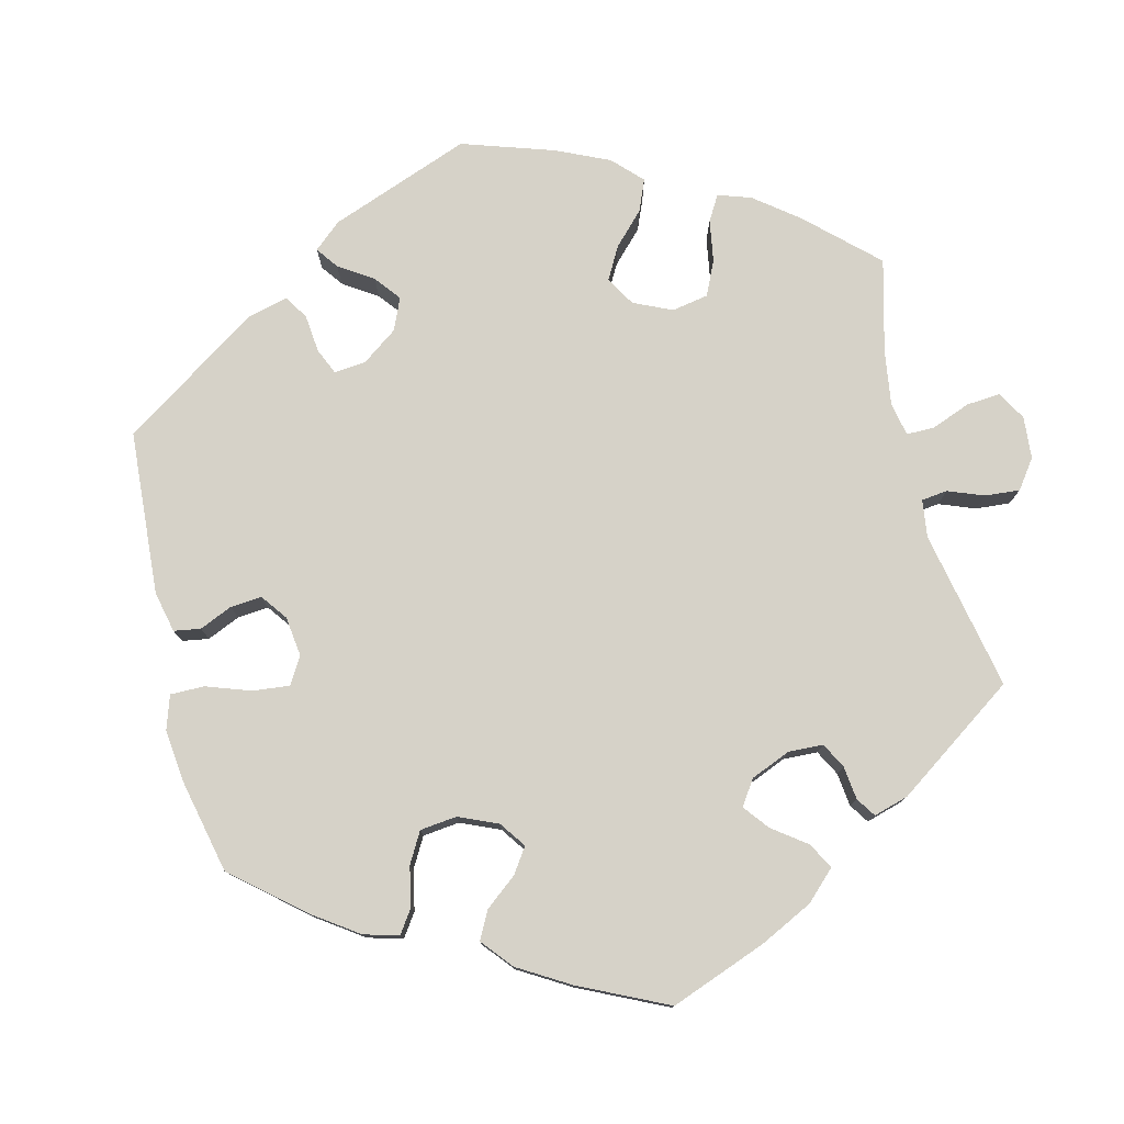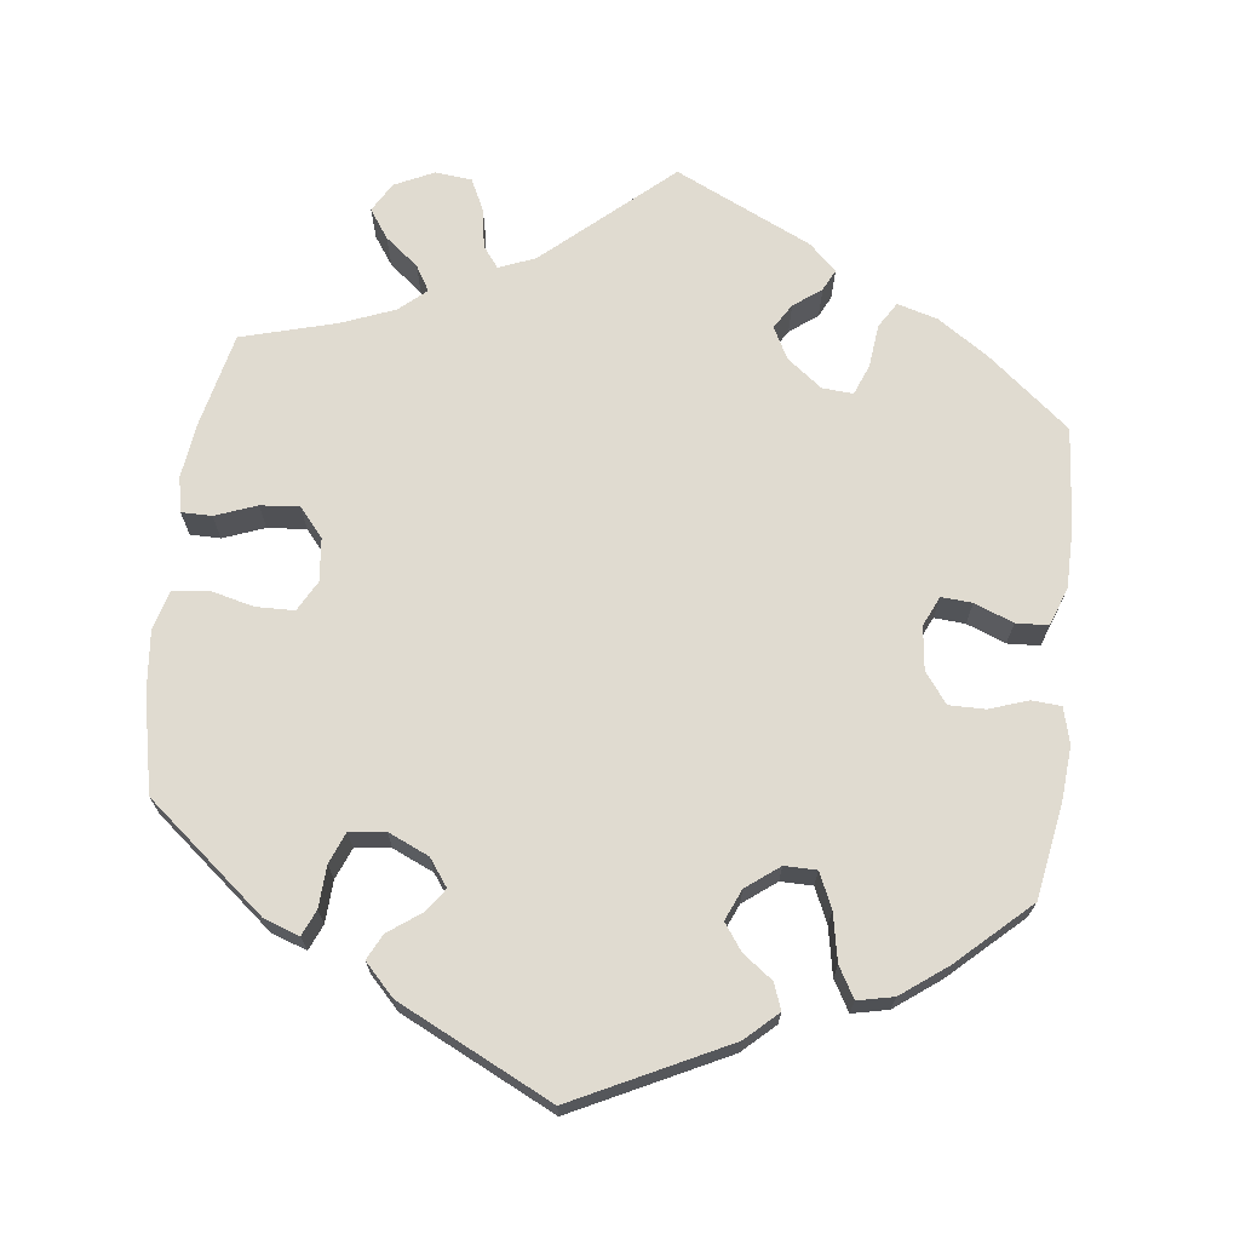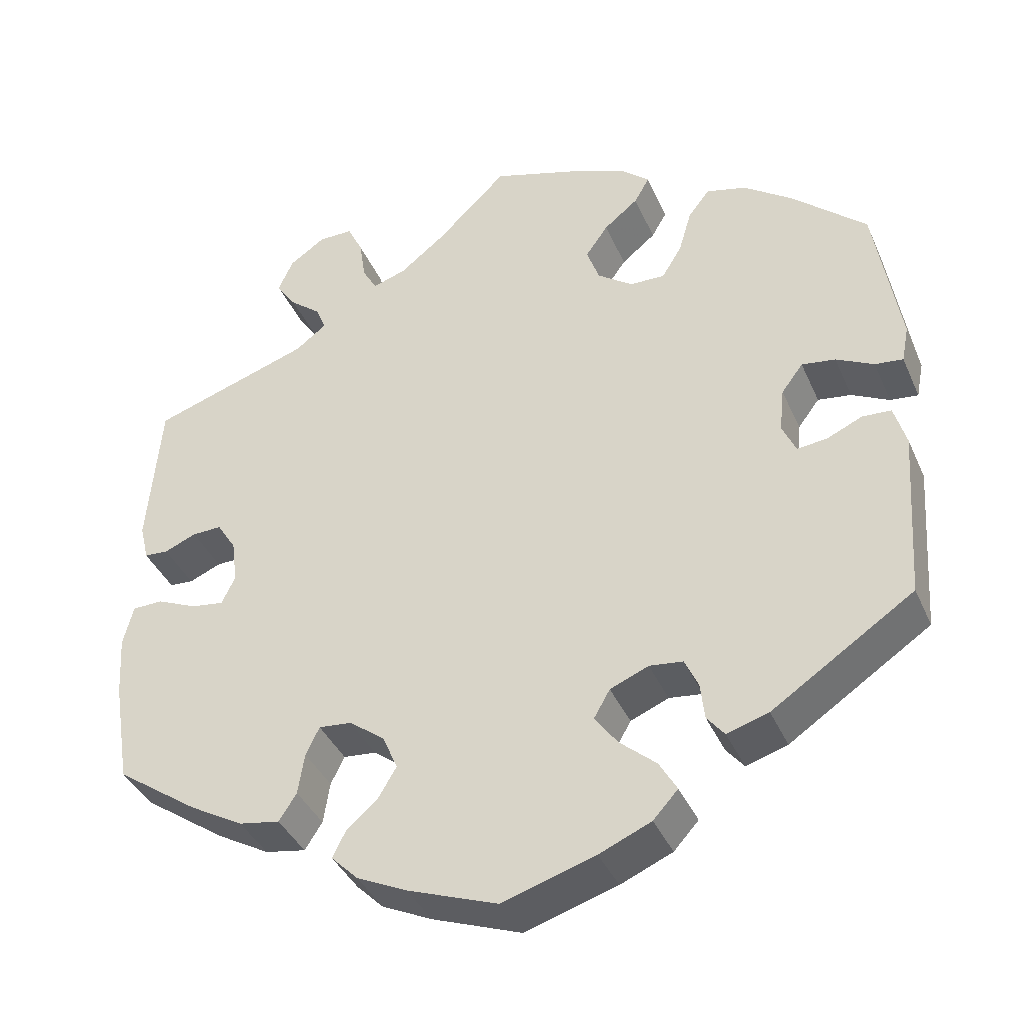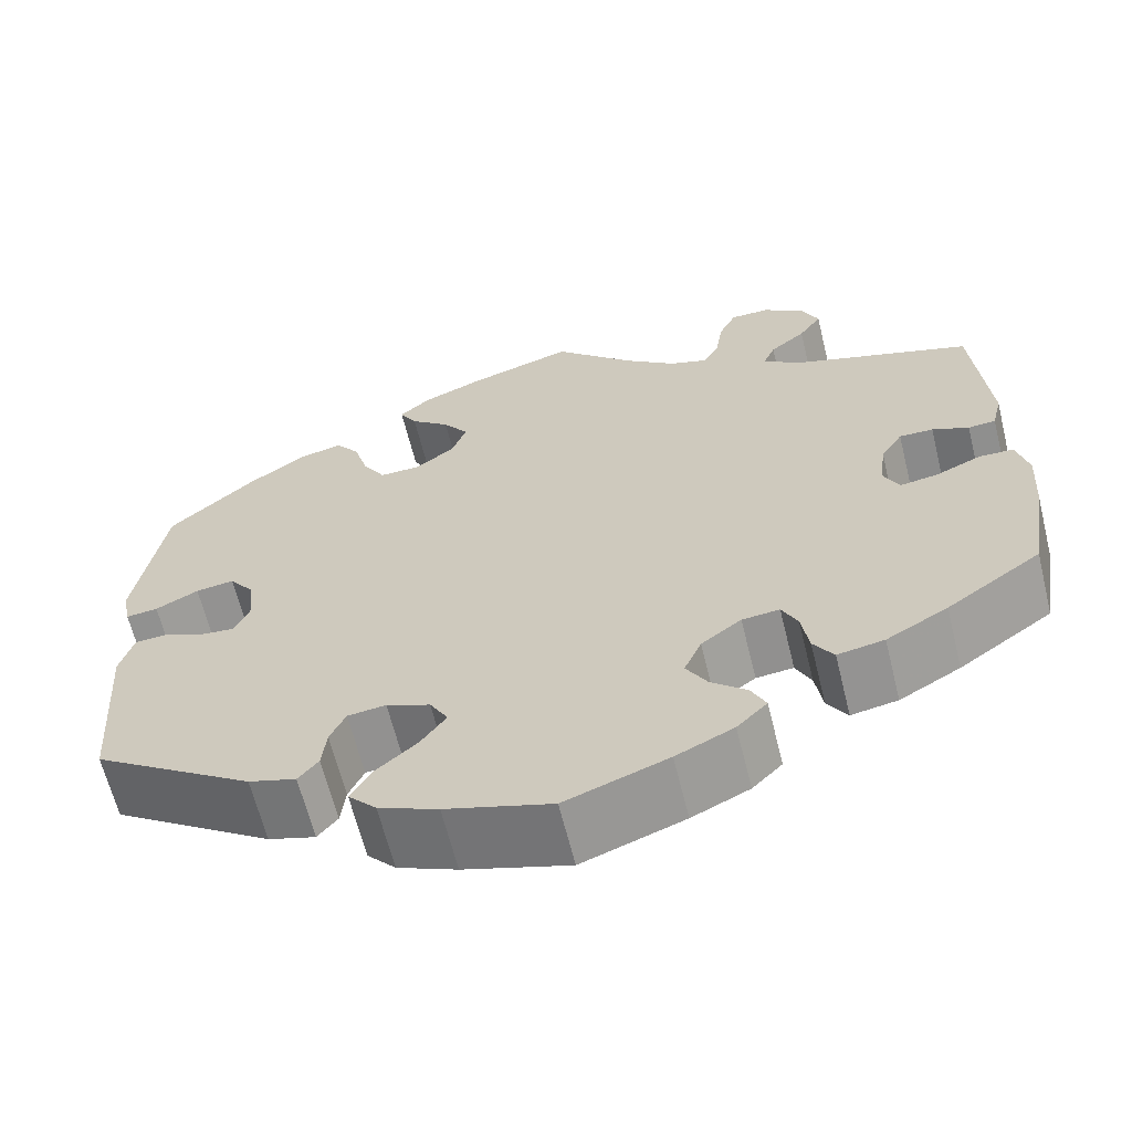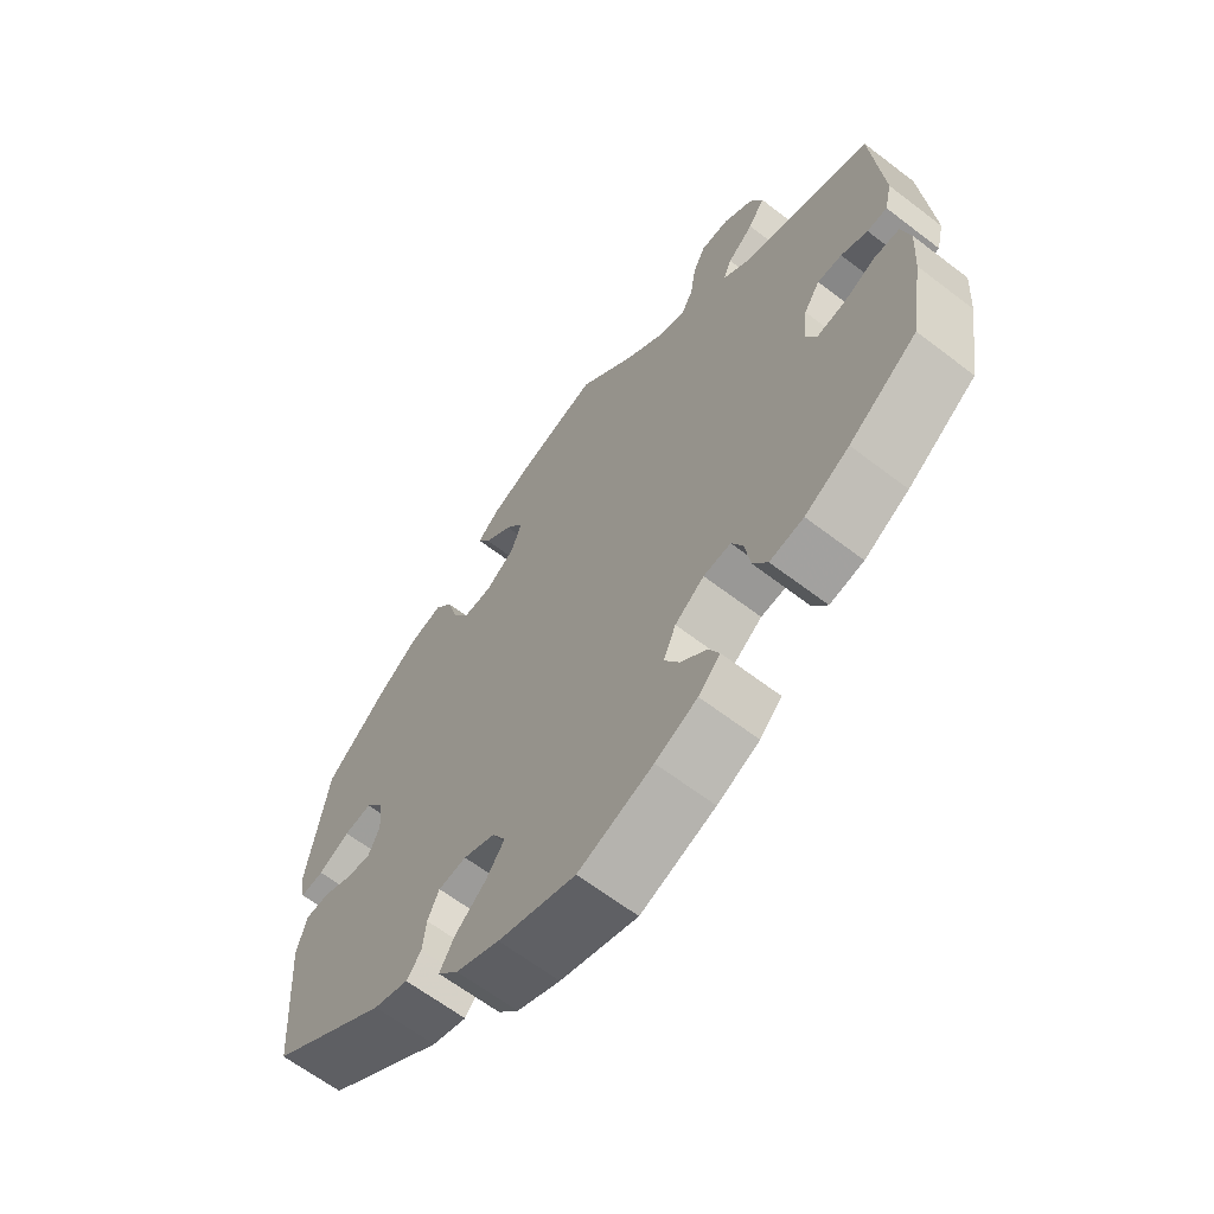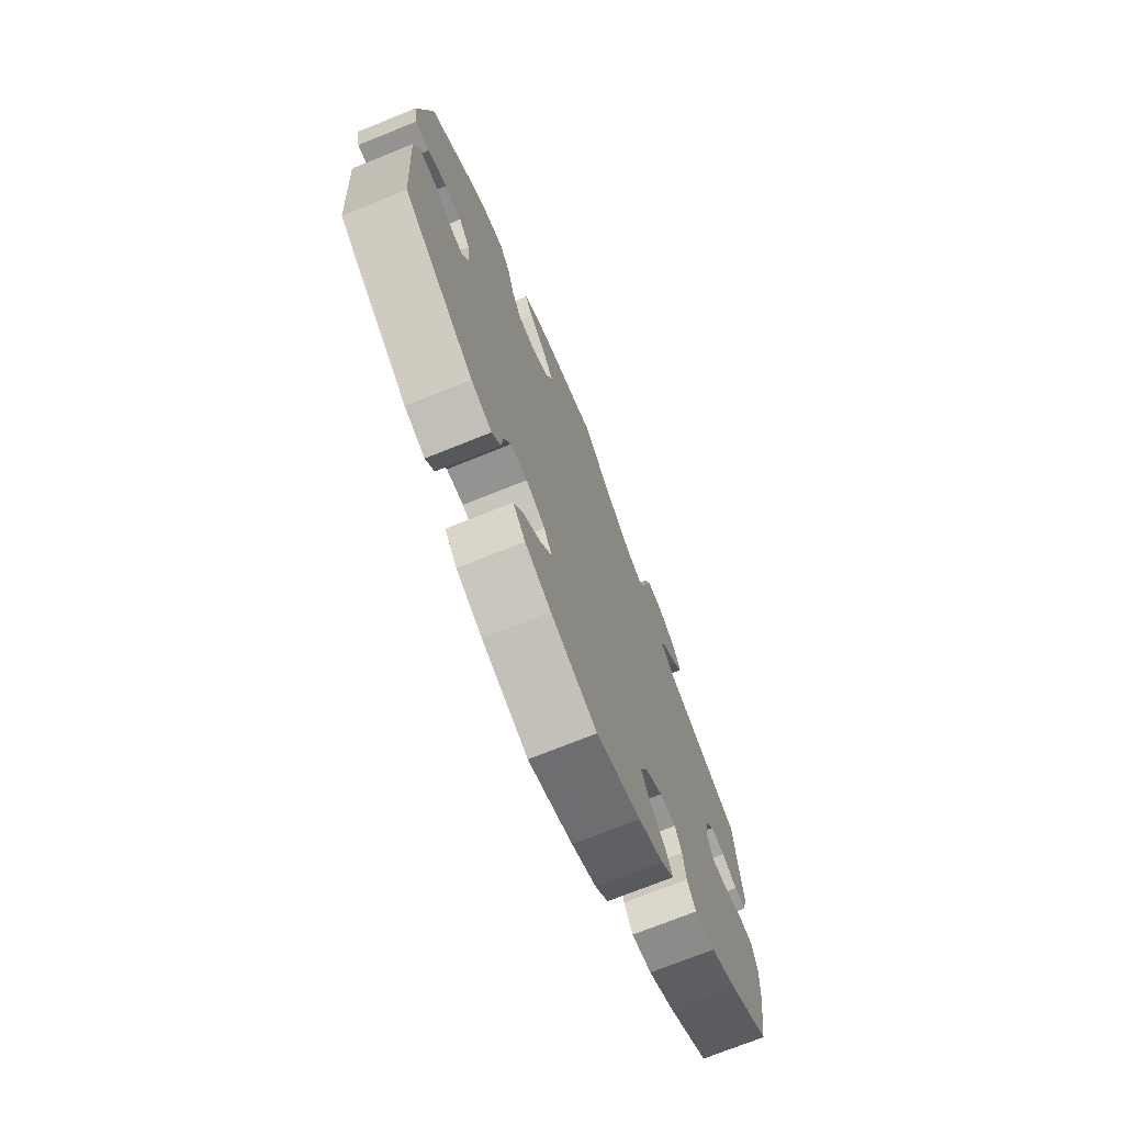
<metadata>
{"format":"obj","ext":"obj","renderer":"f3d","projection":"perspective","resolution":1024,"background":"white","views":[{"elev":77.6,"azim":-133.6,"up":"+Y"},{"elev":69.8,"azim":126.9,"up":"+Y"},{"elev":-38.9,"azim":22.1,"up":"+Z"},{"elev":-64.0,"azim":-166.1,"up":"+Z"},{"elev":-63.9,"azim":-127.7,"up":"+Z"},{"elev":-72.7,"azim":111.9,"up":"+Z"}]}
</metadata>
<code>
v -0.302 0.07 0.355
v -0.263 0.07 0.385
v -0.276 0.07 0.416
v -0.315 0.07 0.448
v -0.34 0.07 0.485
v -0.321 0.07 0.527
v -0.276 0.07 0.558
v -0.233 0.07 0.558
v -0.214 0.07 0.518
v -0.206 0.07 0.465
v -0.188 0.07 0.433
v -0.146 0.07 0.447
v -0.089 0.07 0.492
v -0.001 0.07 0.578
v 0.115 0.07 0.542
v 0.18 0.07 0.515
v 0.214 0.07 0.485
v 0.195 0.07 0.452
v 0.152 0.07 0.417
v 0.124 0.07 0.377
v 0.14 0.07 0.332
v 0.184 0.07 0.3
v 0.228 0.07 0.299
v 0.253 0.07 0.34
v 0.269 0.07 0.395
v 0.296 0.07 0.43
v 0.346 0.07 0.417
v 0.407 0.07 0.373
v 0.5 0.07 0.289
v 0.531 0.07 0.097
v 0.522 0.07 0.051
v 0.487 0.07 0.055
v 0.44 0.07 0.079
v 0.398 0.07 0.085
v 0.371 0.07 0.049
v 0.365 0.07 -0.007
v 0.382 0.07 -0.045
v 0.419 0.07 -0.041
v 0.464 0.07 -0.021
v 0.5 0.07 -0.023
v 0.515 0.07 -0.075
v 0.5 0.07 -0.289
v 0.323 0.07 -0.407
v 0.271 0.07 -0.423
v 0.249 0.07 -0.396
v 0.244 0.07 -0.35
v 0.227 0.07 -0.313
v 0.185 0.07 -0.308
v 0.137 0.07 -0.328
v 0.117 0.07 -0.363
v 0.145 0.07 -0.402
v 0.191 0.07 -0.442
v 0.213 0.07 -0.48
v 0.182 0.07 -0.514
v 0.117 0.07 -0.542
v 0.001 0.07 -0.578
v -0.111 0.07 -0.537
v -0.174 0.07 -0.507
v -0.207 0.07 -0.474
v -0.191 0.07 -0.441
v -0.152 0.07 -0.407
v -0.129 0.07 -0.368
v -0.148 0.07 -0.324
v -0.192 0.07 -0.291
v -0.233 0.07 -0.287
v -0.25 0.07 -0.322
v -0.258 0.07 -0.374
v -0.28 0.07 -0.408
v -0.331 0.07 -0.399
v -0.398 0.07 -0.361
v -0.501 0.07 -0.289
v -0.522 0.07 -0.159
v -0.527 0.07 -0.082
v -0.514 0.07 -0.031
v -0.476 0.07 -0.03
v -0.426 0.07 -0.052
v -0.385 0.07 -0.058
v -0.368 0.07 -0.023
v -0.375 0.07 0.032
v -0.399 0.07 0.07
v -0.436 0.07 0.069
v -0.476 0.07 0.052
v -0.506 0.07 0.054
v -0.517 0.07 0.1
v -0.501 0.07 0.289
v -0.302 0 0.355
v -0.263 0 0.385
v -0.276 0 0.416
v -0.315 0 0.448
v -0.34 0 0.485
v -0.321 0 0.527
v -0.276 0 0.558
v -0.233 0 0.558
v -0.214 0 0.518
v -0.206 0 0.465
v -0.188 0 0.433
v -0.146 0 0.447
v -0.089 0 0.492
v -0.001 0 0.578
v 0.115 0 0.542
v 0.18 0 0.515
v 0.214 0 0.485
v 0.195 0 0.452
v 0.152 0 0.417
v 0.124 0 0.377
v 0.14 0 0.332
v 0.184 0 0.3
v 0.228 0 0.299
v 0.253 0 0.34
v 0.269 0 0.395
v 0.296 0 0.43
v 0.346 0 0.417
v 0.407 0 0.373
v 0.5 0 0.289
v 0.531 0 0.097
v 0.522 0 0.051
v 0.487 0 0.055
v 0.44 0 0.079
v 0.398 0 0.085
v 0.371 0 0.049
v 0.365 0 -0.007
v 0.382 0 -0.045
v 0.419 0 -0.041
v 0.464 0 -0.021
v 0.5 0 -0.023
v 0.515 0 -0.075
v 0.5 0 -0.289
v 0.323 0 -0.407
v 0.271 0 -0.423
v 0.249 0 -0.396
v 0.244 0 -0.35
v 0.227 0 -0.313
v 0.185 0 -0.308
v 0.137 0 -0.328
v 0.117 0 -0.363
v 0.145 0 -0.402
v 0.191 0 -0.442
v 0.213 0 -0.48
v 0.182 0 -0.514
v 0.117 0 -0.542
v 0.001 0 -0.578
v -0.111 0 -0.537
v -0.174 0 -0.507
v -0.207 0 -0.474
v -0.191 0 -0.441
v -0.152 0 -0.407
v -0.129 0 -0.368
v -0.148 0 -0.324
v -0.192 0 -0.291
v -0.233 0 -0.287
v -0.25 0 -0.322
v -0.258 0 -0.374
v -0.28 0 -0.408
v -0.331 0 -0.399
v -0.398 0 -0.361
v -0.501 0 -0.289
v -0.522 0 -0.159
v -0.527 0 -0.082
v -0.514 0 -0.031
v -0.476 0 -0.03
v -0.426 0 -0.052
v -0.385 0 -0.058
v -0.368 0 -0.023
v -0.375 0 0.032
v -0.399 0 0.07
v -0.436 0 0.069
v -0.476 0 0.052
v -0.506 0 0.054
v -0.517 0 0.1
v -0.501 0 0.289
f 84 85 1
f 81 82 83 84
f 80 81 84 1
f 79 80 1 2
f 78 79 2
f 73 74 75 76
f 73 76 77
f 72 73 77
f 71 72 77
f 70 71 77
f 69 70 77 78
f 66 67 68 69
f 65 66 69 78
f 58 59 60 61
f 58 61 62
f 57 58 62
f 56 57 62
f 55 56 62 63
f 51 52 53 54
f 50 51 54 55
f 43 44 45 46
f 43 46 47
f 42 43 47
f 41 42 47 48
f 38 39 40 41
f 37 38 41 48
f 30 31 32 33
f 30 33 34
f 29 30 34
f 28 29 34 35
f 24 25 26 27
f 23 24 27 28
f 16 17 18 19
f 16 19 20
f 13 14 15 16
f 12 13 16 20
f 11 12 20 21
f 7 8 9 10
f 7 10 11
f 6 7 11
f 3 4 5 6
f 2 3 6 11
f 64 65 78 2
f 50 55 63
f 49 50 63 64
f 36 37 48 49
f 35 36 49 64
f 23 28 35 64
f 22 23 64
f 21 22 64
f 2 11 21 64
f 86 170 169
f 169 168 167 166
f 86 169 166 165
f 87 86 165 164
f 87 164 163
f 161 160 159 158
f 162 161 158
f 162 158 157
f 162 157 156
f 162 156 155
f 163 162 155 154
f 154 153 152 151
f 163 154 151 150
f 146 145 144 143
f 147 146 143
f 147 143 142
f 147 142 141
f 148 147 141 140
f 139 138 137 136
f 140 139 136 135
f 131 130 129 128
f 132 131 128
f 132 128 127
f 133 132 127 126
f 126 125 124 123
f 133 126 123 122
f 118 117 116 115
f 119 118 115
f 119 115 114
f 120 119 114 113
f 112 111 110 109
f 113 112 109 108
f 104 103 102 101
f 105 104 101
f 101 100 99 98
f 105 101 98 97
f 106 105 97 96
f 95 94 93 92
f 96 95 92
f 96 92 91
f 91 90 89 88
f 96 91 88 87
f 87 163 150 149
f 148 140 135
f 149 148 135 134
f 134 133 122 121
f 149 134 121 120
f 149 120 113 108
f 149 108 107
f 149 107 106
f 149 106 96 87
f 1 86 87 2
f 2 87 88 3
f 3 88 89 4
f 4 89 90 5
f 5 90 91 6
f 6 91 92 7
f 7 92 93 8
f 8 93 94 9
f 9 94 95 10
f 10 95 96 11
f 11 96 97 12
f 12 97 98 13
f 13 98 99 14
f 14 99 100 15
f 15 100 101 16
f 16 101 102 17
f 17 102 103 18
f 18 103 104 19
f 19 104 105 20
f 20 105 106 21
f 21 106 107 22
f 22 107 108 23
f 23 108 109 24
f 24 109 110 25
f 25 110 111 26
f 26 111 112 27
f 27 112 113 28
f 28 113 114 29
f 29 114 115 30
f 30 115 116 31
f 31 116 117 32
f 32 117 118 33
f 33 118 119 34
f 34 119 120 35
f 35 120 121 36
f 36 121 122 37
f 37 122 123 38
f 38 123 124 39
f 39 124 125 40
f 40 125 126 41
f 41 126 127 42
f 42 127 128 43
f 43 128 129 44
f 44 129 130 45
f 45 130 131 46
f 46 131 132 47
f 47 132 133 48
f 48 133 134 49
f 49 134 135 50
f 50 135 136 51
f 51 136 137 52
f 52 137 138 53
f 53 138 139 54
f 54 139 140 55
f 55 140 141 56
f 56 141 142 57
f 57 142 143 58
f 58 143 144 59
f 59 144 145 60
f 60 145 146 61
f 61 146 147 62
f 62 147 148 63
f 63 148 149 64
f 64 149 150 65
f 65 150 151 66
f 66 151 152 67
f 67 152 153 68
f 68 153 154 69
f 69 154 155 70
f 70 155 156 71
f 71 156 157 72
f 72 157 158 73
f 73 158 159 74
f 74 159 160 75
f 75 160 161 76
f 76 161 162 77
f 77 162 163 78
f 78 163 164 79
f 79 164 165 80
f 80 165 166 81
f 81 166 167 82
f 82 167 168 83
f 83 168 169 84
f 84 169 170 85
f 85 170 86 1

</code>
